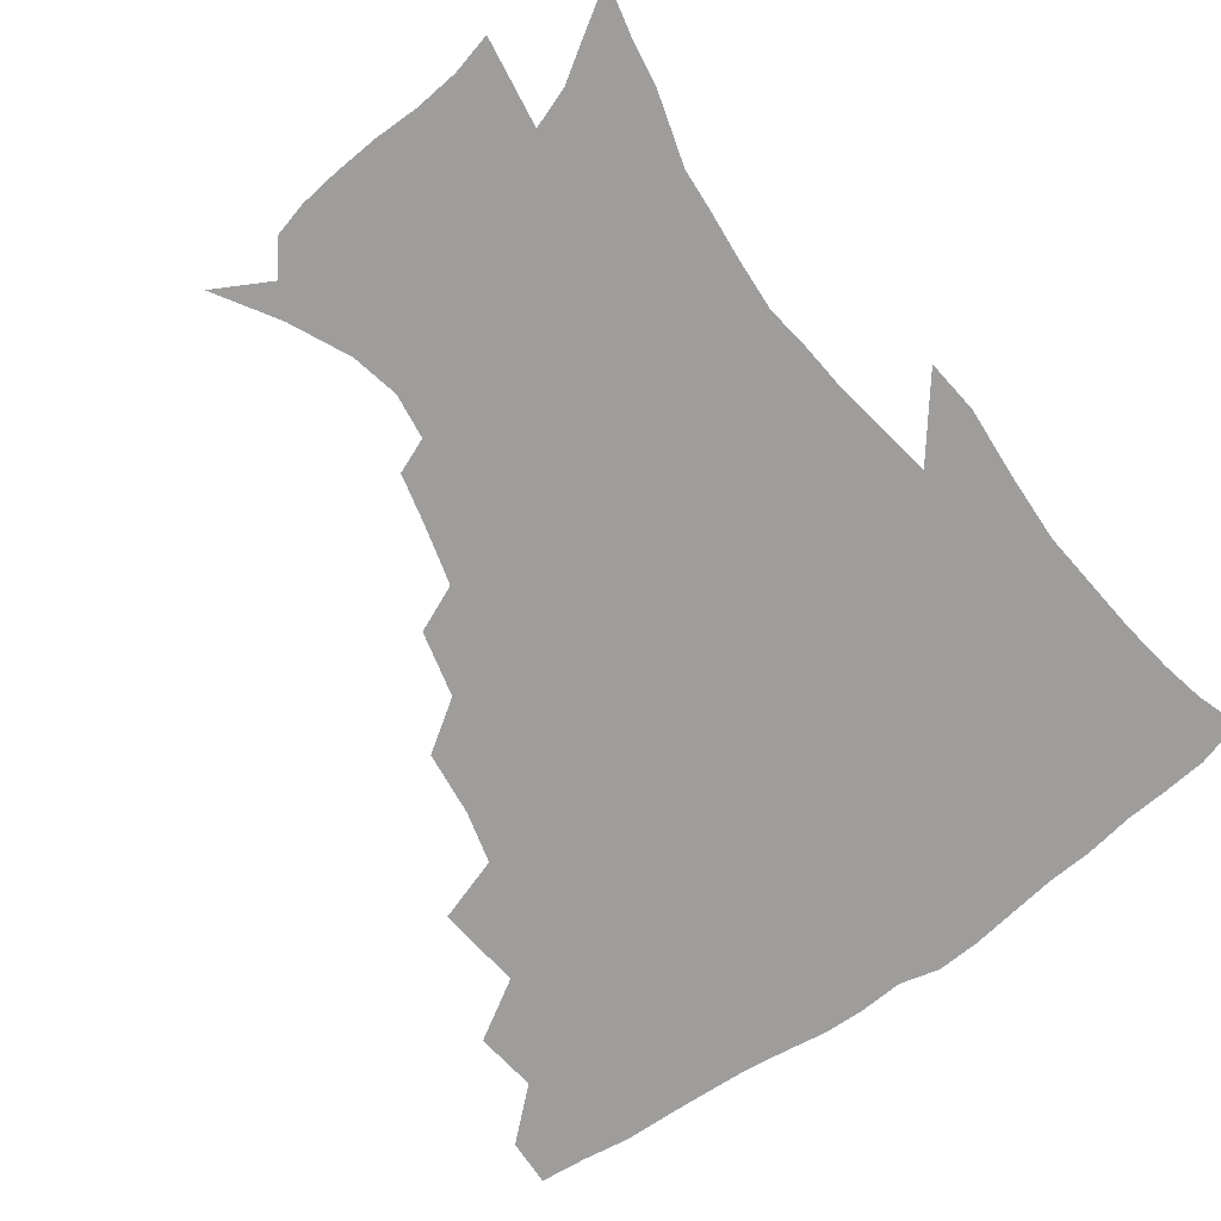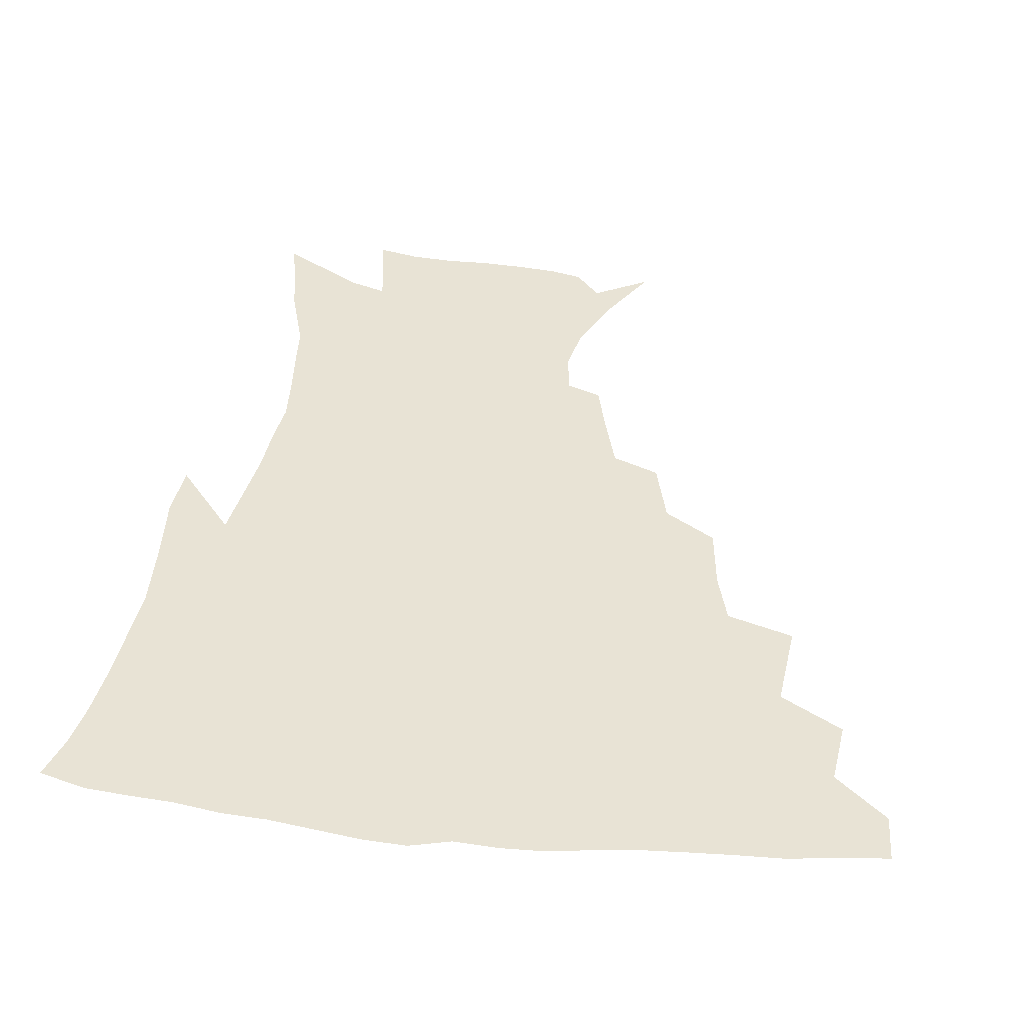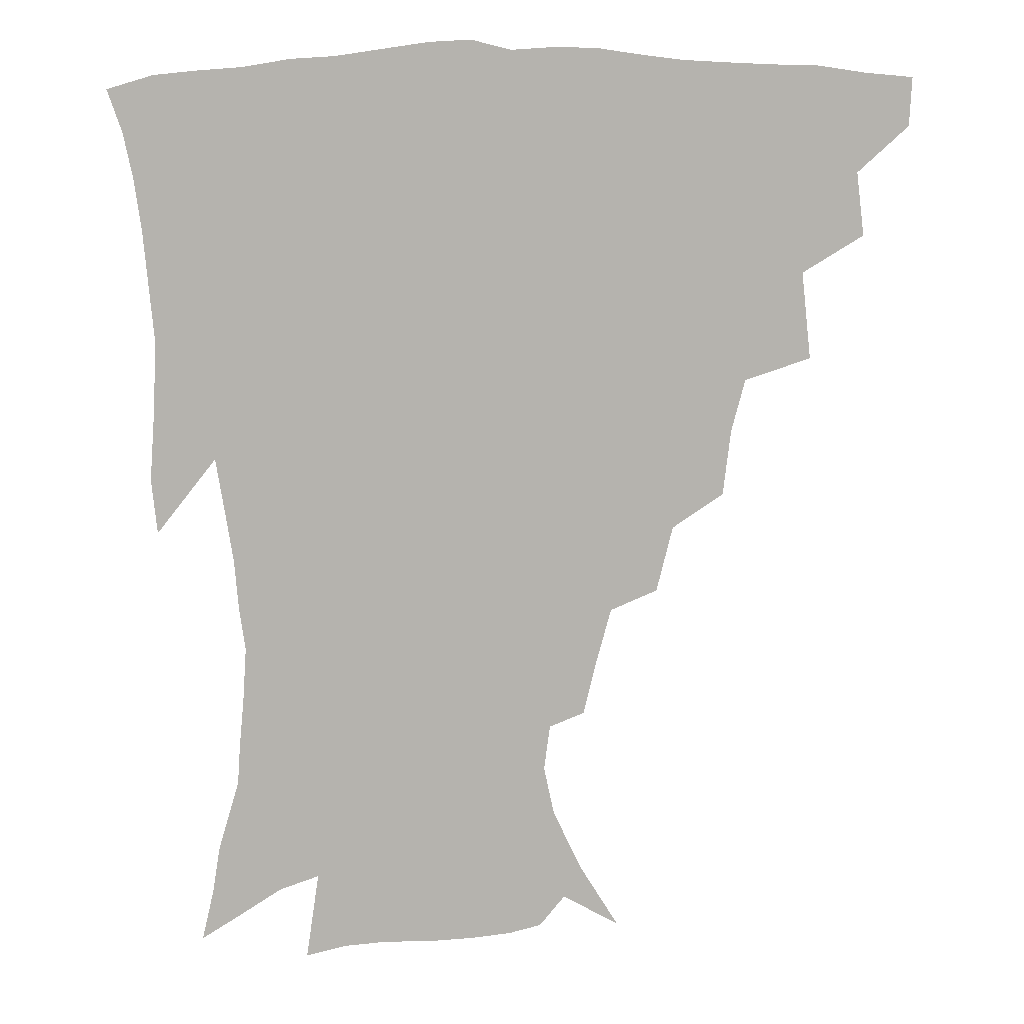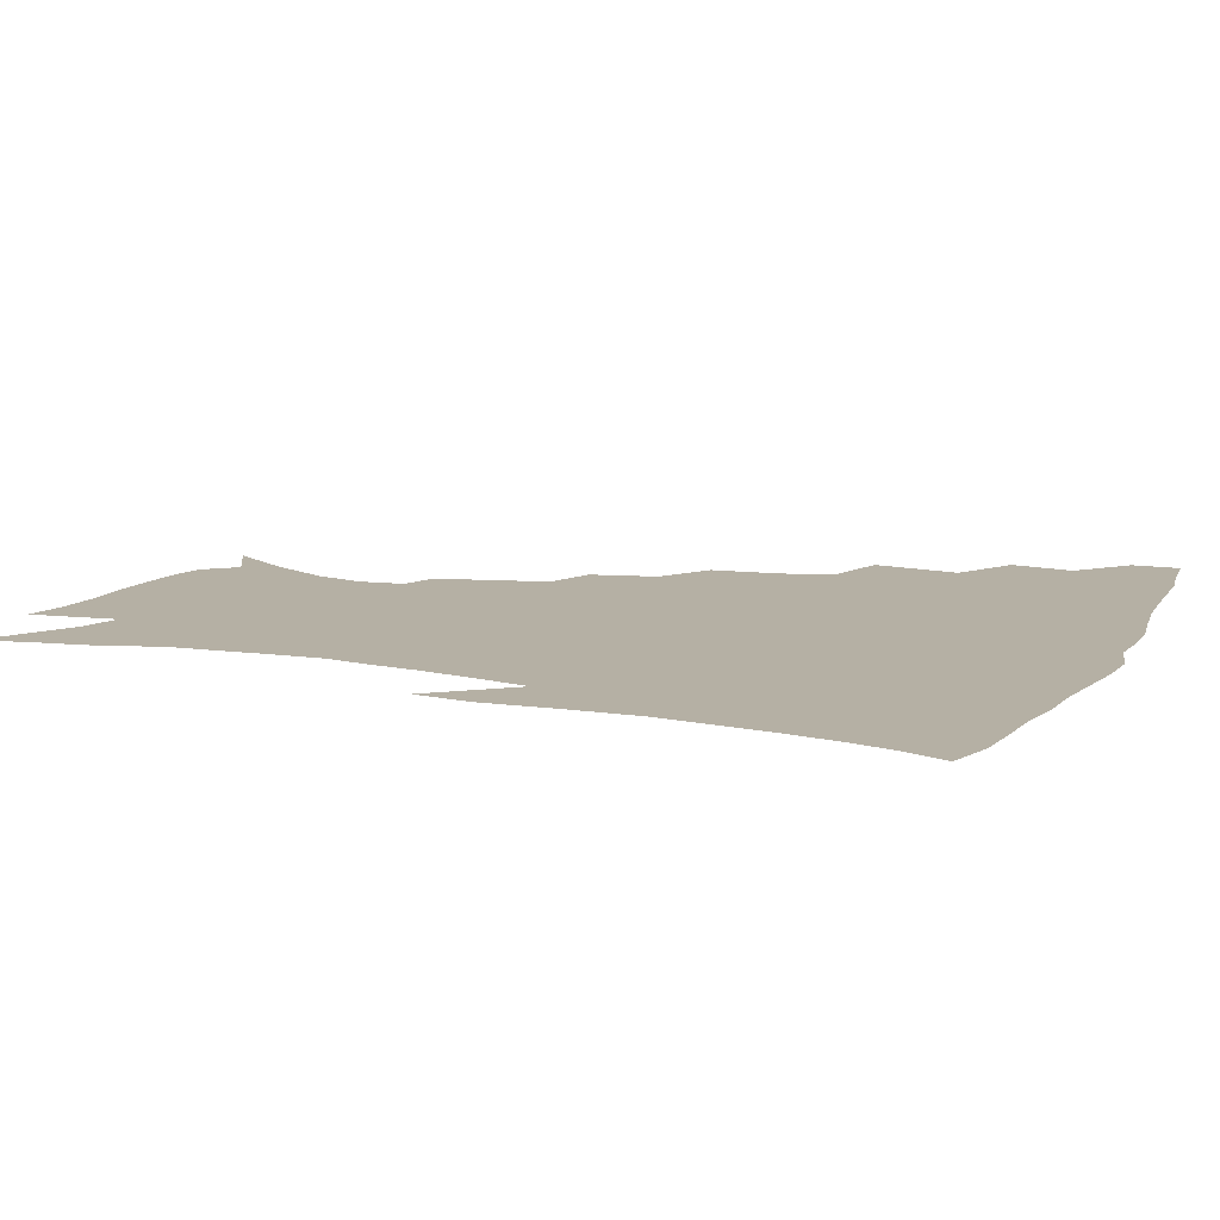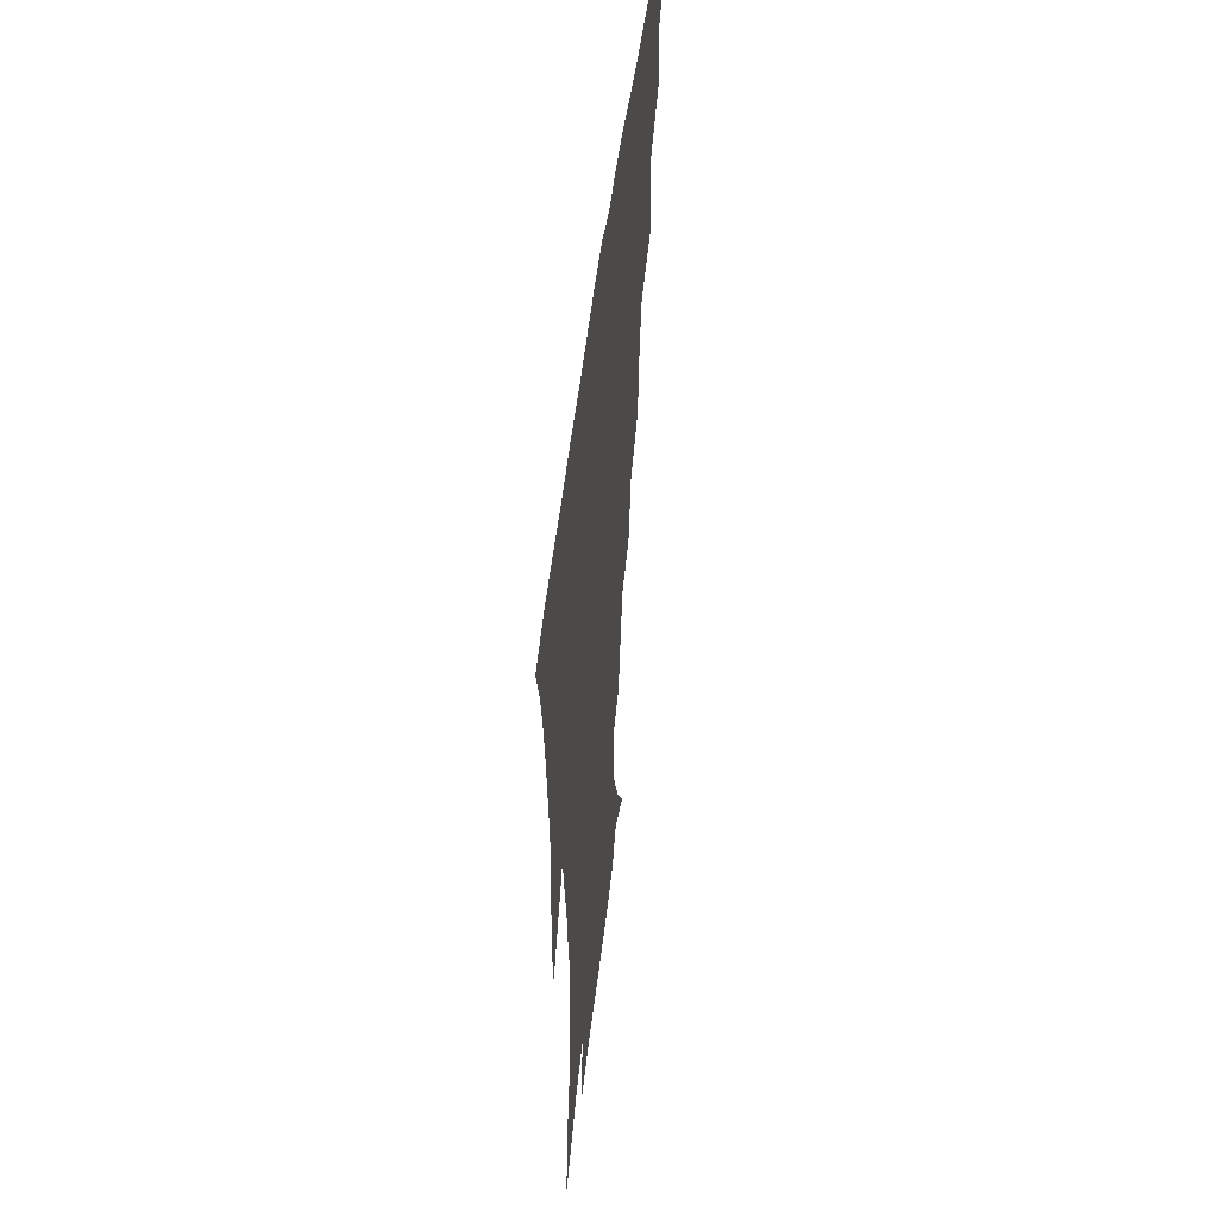
<metadata>
{"format":"obj","ext":"obj","renderer":"f3d","projection":"perspective","resolution":1024,"background":"white","views":[{"elev":-70.6,"azim":36.0,"up":"+Z"},{"elev":41.0,"azim":-173.3,"up":"+Z"},{"elev":10.2,"azim":177.7,"up":"+Y"},{"elev":11.6,"azim":112.4,"up":"+Z"},{"elev":51.3,"azim":96.9,"up":"+Y"}]}
</metadata>
<code>
v 436.9 416.4 0
v 436.2 432.5 0
v 451.3 379.8 0
v 453.9 400.9 0
v 454 417.9 0
v 452.2 434 0
v 468.6 338.1 0
v 471.7 367.3 0
v 472.2 387.4 0
v 470.3 403.3 0
v 469.2 419.2 0
v 467.8 436.3 0
v 497.7 291.3 0
v 495.1 313.3 0
v 490.5 330.8 0
v 489.2 353.4 0
v 489.3 373.7 0
v 488.3 390.3 0
v 486.2 405.3 0
v 484.6 420.8 0
v 483.5 436.7 0
v 520.2 257.6 0
v 514.8 279.7 0
v 510.3 298.7 0
v 510.9 328.5 0
v 506 340.8 0
v 506.1 361.5 0
v 504.4 376.9 0
v 502.8 391.8 0
v 501.5 406.6 0
v 500.3 421.3 0
v 498.7 437.3 0
v 545.4 214 0
v 541.3 230.9 0
v 536 250.8 0
v 530.8 272.4 0
v 526.8 291 0
v 524.9 313.5 0
v 523.8 333.9 0
v 520.8 346.9 0
v 521.2 365.8 0
v 519.2 379.4 0
v 517.6 393.6 0
v 516.1 408 0
v 514.7 422.7 0
v 513.5 438.1 0
v 533 136.8 0
v 546.1 157.9 0
v 555.6 178 0
v 559 194.1 0
v 557 209.3 0
v 553.5 228.2 0
v 549.5 244.1 0
v 545.4 263.4 0
v 541.8 280.7 0
v 539.8 302.3 0
v 537.7 318.9 0
v 536.4 336.3 0
v 535.5 352.2 0
v 534.9 367.4 0
v 533.6 381.2 0
v 531.7 395 0
v 530.7 409.2 0
v 529.2 423.9 0
v 528 439.9 0
v 551.9 147 0
v 562.6 169.3 0
v 567.1 187.9 0
v 566.8 201.2 0
v 564.9 219.6 0
v 562.2 238.6 0
v 558.9 253.7 0
v 555.7 269.6 0
v 553.5 288.9 0
v 551.9 307.3 0
v 550.8 324.3 0
v 549.8 339.9 0
v 549.1 354.7 0
v 549.3 370.2 0
v 548 382.7 0
v 546.5 396 0
v 545.3 410.1 0
v 543.5 425.7 0
v 542 442 0
v 560.4 136.6 0
v 567.4 154.2 0
v 574.4 176 0
v 576.2 193.7 0
v 575.6 210.2 0
v 573.7 227.3 0
v 571.5 244.1 0
v 568.9 259.7 0
v 566.9 277.8 0
v 565.4 295.6 0
v 563.9 310.4 0
v 563.2 327 0
v 562.9 342.3 0
v 562.2 355.8 0
v 562.1 370.8 0
v 561.3 383.5 0
v 560.4 396.7 0
v 560.1 410.1 0
v 558.6 424.6 0
v 556.1 442.3 0
v 571.4 133.7 0
v 581 160.7 0
v 584.6 180.5 0
v 584.9 194.8 0
v 584.4 217.1 0
v 582.9 229.5 0
v 581.1 247 0
v 579.2 263.4 0
v 577.7 280.8 0
v 576.8 298.5 0
v 576.4 314.9 0
v 575.3 327.2 0
v 575.4 343.4 0
v 575.2 357.2 0
v 575.3 371.1 0
v 574.9 384.1 0
v 574.4 397.2 0
v 573.9 410.6 0
v 572.5 425.1 0
v 570.6 441.4 0
v 584.9 132.1 0
v 592.3 162.5 0
v 594.3 182.8 0
v 594.4 198.4 0
v 593.4 216.9 0
v 592.3 230.4 0
v 590.8 250.4 0
v 589.7 267.3 0
v 588.9 283.5 0
v 588.2 299.1 0
v 588.1 316.7 0
v 588.2 331 0
v 588.4 345.7 0
v 588.4 358.7 0
v 588.7 371.8 0
v 588.8 384.7 0
v 588.6 397.6 0
v 587.9 410.9 0
v 586.3 426.4 0
v 584 444.7 0
v 599.7 131.1 0
v 603.4 163 0
v 604 183.9 0
v 603.7 204 0
v 602.9 218.1 0
v 602 234.5 0
v 600.8 251.7 0
v 600 268 0
v 599.7 284.6 0
v 599.6 300.7 0
v 599.7 316.9 0
v 600.1 330.5 0
v 600.5 345.1 0
v 600.9 358.1 0
v 601.6 372 0
v 602.2 385 0
v 602.2 397.9 0
v 601.5 411.7 0
v 600.5 426.3 0
v 598.1 443.9 0
v 614.8 131.2 0
v 614.5 162.6 0
v 613.9 183.8 0
v 613.4 200.5 0
v 612.3 218.3 0
v 611.4 236.8 0
v 610.7 254 0
v 610.7 267.3 0
v 610.4 285 0
v 610.8 300.3 0
v 611.2 316.3 0
v 612 331.5 0
v 612.7 344.9 0
v 613.5 358.7 0
v 614.4 371.9 0
v 615.4 385.1 0
v 615.8 397.8 0
v 616 411 0
v 614.8 426 0
v 613.3 441.6 0
v 629.4 129.8 0
v 626.4 159.2 0
v 624.3 180.7 0
v 623.1 198.7 0
v 621.7 217.9 0
v 620.8 235.8 0
v 620.7 251.1 0
v 620.9 267.1 0
v 621.3 282.1 0
v 621.9 297.8 0
v 622.8 313 0
v 623.5 330.1 0
v 624.6 344.4 0
v 625.7 357.6 0
v 626.9 371.6 0
v 628.2 384.7 0
v 629.1 397.3 0
v 630 410.4 0
v 630.2 424.1 0
v 629.1 439.3 0
v 642.9 126.5 0
v 638.6 155.8 0
v 635.2 177.4 0
v 632.8 197 0
v 631.2 215.5 0
v 630.3 233.2 0
v 630.8 247.1 0
v 630.7 264.9 0
v 631.9 279.1 0
v 632.9 294.6 0
v 634.1 309.6 0
v 635 327.2 0
v 636 343.3 0
v 637.8 355.7 0
v 639.3 369.2 0
v 640.9 383.7 0
v 643 397.1 0
v 644.2 409.3 0
v 644.8 422.5 0
v 643.7 438.4 0
v 652.1 151 0
v 647.3 171.3 0
v 644.3 190 0
v 641.2 210.8 0
v 640.5 227 0
v 640.8 241.5 0
v 641.1 258.2 0
v 642.2 274.2 0
v 643.4 291.1 0
v 645 307.7 0
v 646.8 322.7 0
v 648 338.9 0
v 649.6 354.2 0
v 651.4 367.9 0
v 653.3 382.2 0
v 655.3 395.3 0
v 657.1 408.1 0
v 658.7 421.4 0
v 659.9 435.7 0
v 666.3 141.8 0
v 659.8 164.3 0
v 655.6 184 0
v 652.5 202.3 0
v 651.2 219 0
v 650.7 235 0
v 651.4 249.8 0
v 652.2 267.4 0
v 653.8 284.3 0
v 656.1 300.4 0
v 658.5 316.5 0
v 659.8 333.4 0
v 661.2 350.6 0
v 662.9 366.6 0
v 665.5 379.9 0
v 667.8 393.7 0
v 670.2 406.3 0
v 672.4 419.5 0
v 674.3 434.6 0
v 679.5 133.4 0
v 675.5 150.9 0
v 673.1 166 0
v 666 190.1 0
v 665.1 203.6 0
v 663.5 220.2 0
v 662.4 238 0
v 664.4 251.8 0
v 665.8 269.3 0
v 668.5 286.2 0
v 671.5 304.5 0
v 672.3 324.3 0
v 674.2 341.2 0
v 675.8 358.5 0
v 677.7 375 0
v 679.9 390.7 0
v 683 403.9 0
v 685.6 417.1 0
v 689 433.1 0
v 691.5 279.1 0
v 693.4 297.5 0
v 691.6 321.9 0
v 690.7 344.9 0
v 692.3 363.1 0
v 694 381.8 0
v 696.5 399.5 0
v 699.6 414.3 0
v 704.5 428.5 0
f 4 5 1
f 1 5 2
f 5 6 2
f 8 9 3
f 3 9 4
f 9 10 4
f 4 10 5
f 10 11 5
f 5 11 6
f 11 12 6
f 15 16 7
f 7 16 8
f 16 17 8
f 8 17 9
f 17 18 9
f 9 18 10
f 18 19 10
f 10 19 11
f 19 20 11
f 11 20 12
f 20 21 12
f 23 24 13
f 13 24 14
f 24 25 14
f 14 25 15
f 25 26 15
f 15 26 16
f 26 27 16
f 16 27 17
f 27 28 17
f 17 28 18
f 28 29 18
f 18 29 19
f 29 30 19
f 19 30 20
f 30 31 20
f 20 31 21
f 31 32 21
f 35 36 22
f 22 36 23
f 36 37 23
f 23 37 24
f 37 38 24
f 24 38 25
f 38 39 25
f 25 39 26
f 39 40 26
f 26 40 27
f 40 41 27
f 27 41 28
f 41 42 28
f 28 42 29
f 42 43 29
f 29 43 30
f 43 44 30
f 30 44 31
f 44 45 31
f 31 45 32
f 45 46 32
f 51 52 33
f 33 52 34
f 52 53 34
f 34 53 35
f 53 54 35
f 35 54 36
f 54 55 36
f 36 55 37
f 55 56 37
f 37 56 38
f 56 57 38
f 38 57 39
f 57 58 39
f 39 58 40
f 58 59 40
f 40 59 41
f 59 60 41
f 41 60 42
f 60 61 42
f 42 61 43
f 61 62 43
f 43 62 44
f 62 63 44
f 44 63 45
f 63 64 45
f 45 64 46
f 64 65 46
f 47 66 48
f 66 67 48
f 48 67 49
f 67 68 49
f 49 68 50
f 68 69 50
f 50 69 51
f 69 70 51
f 51 70 52
f 70 71 52
f 52 71 53
f 71 72 53
f 53 72 54
f 72 73 54
f 54 73 55
f 73 74 55
f 55 74 56
f 74 75 56
f 56 75 57
f 75 76 57
f 57 76 58
f 76 77 58
f 58 77 59
f 77 78 59
f 59 78 60
f 78 79 60
f 60 79 61
f 79 80 61
f 61 80 62
f 80 81 62
f 62 81 63
f 81 82 63
f 63 82 64
f 82 83 64
f 64 83 65
f 83 84 65
f 85 86 66
f 66 86 67
f 86 87 67
f 67 87 68
f 87 88 68
f 68 88 69
f 88 89 69
f 69 89 70
f 89 90 70
f 70 90 71
f 90 91 71
f 71 91 72
f 91 92 72
f 72 92 73
f 92 93 73
f 73 93 74
f 93 94 74
f 74 94 75
f 94 95 75
f 75 95 76
f 95 96 76
f 76 96 77
f 96 97 77
f 77 97 78
f 97 98 78
f 78 98 79
f 98 99 79
f 79 99 80
f 99 100 80
f 80 100 81
f 100 101 81
f 81 101 82
f 101 102 82
f 82 102 83
f 102 103 83
f 83 103 84
f 103 104 84
f 85 105 86
f 105 106 86
f 86 106 87
f 106 107 87
f 87 107 88
f 107 108 88
f 88 108 89
f 108 109 89
f 89 109 90
f 109 110 90
f 90 110 91
f 110 111 91
f 91 111 92
f 111 112 92
f 92 112 93
f 112 113 93
f 93 113 94
f 113 114 94
f 94 114 95
f 114 115 95
f 95 115 96
f 115 116 96
f 96 116 97
f 116 117 97
f 97 117 98
f 117 118 98
f 98 118 99
f 118 119 99
f 99 119 100
f 119 120 100
f 100 120 101
f 120 121 101
f 101 121 102
f 121 122 102
f 102 122 103
f 122 123 103
f 103 123 104
f 123 124 104
f 105 125 106
f 125 126 106
f 106 126 107
f 126 127 107
f 107 127 108
f 127 128 108
f 108 128 109
f 128 129 109
f 109 129 110
f 129 130 110
f 110 130 111
f 130 131 111
f 111 131 112
f 131 132 112
f 112 132 113
f 132 133 113
f 113 133 114
f 133 134 114
f 114 134 115
f 134 135 115
f 115 135 116
f 135 136 116
f 116 136 117
f 136 137 117
f 117 137 118
f 137 138 118
f 118 138 119
f 138 139 119
f 119 139 120
f 139 140 120
f 120 140 121
f 140 141 121
f 121 141 122
f 141 142 122
f 122 142 123
f 142 143 123
f 123 143 124
f 143 144 124
f 125 145 126
f 145 146 126
f 126 146 127
f 146 147 127
f 127 147 128
f 147 148 128
f 128 148 129
f 148 149 129
f 129 149 130
f 149 150 130
f 130 150 131
f 150 151 131
f 131 151 132
f 151 152 132
f 132 152 133
f 152 153 133
f 133 153 134
f 153 154 134
f 134 154 135
f 154 155 135
f 135 155 136
f 155 156 136
f 136 156 137
f 156 157 137
f 137 157 138
f 157 158 138
f 138 158 139
f 158 159 139
f 139 159 140
f 159 160 140
f 140 160 141
f 160 161 141
f 141 161 142
f 161 162 142
f 142 162 143
f 162 163 143
f 143 163 144
f 163 164 144
f 145 165 146
f 165 166 146
f 146 166 147
f 166 167 147
f 147 167 148
f 167 168 148
f 148 168 149
f 168 169 149
f 149 169 150
f 169 170 150
f 150 170 151
f 170 171 151
f 151 171 152
f 171 172 152
f 152 172 153
f 172 173 153
f 153 173 154
f 173 174 154
f 154 174 155
f 174 175 155
f 155 175 156
f 175 176 156
f 156 176 157
f 176 177 157
f 157 177 158
f 177 178 158
f 158 178 159
f 178 179 159
f 159 179 160
f 179 180 160
f 160 180 161
f 180 181 161
f 161 181 162
f 181 182 162
f 162 182 163
f 182 183 163
f 163 183 164
f 183 184 164
f 165 185 166
f 185 186 166
f 166 186 167
f 186 187 167
f 167 187 168
f 187 188 168
f 168 188 169
f 188 189 169
f 169 189 170
f 189 190 170
f 170 190 171
f 190 191 171
f 171 191 172
f 191 192 172
f 172 192 173
f 192 193 173
f 173 193 174
f 193 194 174
f 174 194 175
f 194 195 175
f 175 195 176
f 195 196 176
f 176 196 177
f 196 197 177
f 177 197 178
f 197 198 178
f 178 198 179
f 198 199 179
f 179 199 180
f 199 200 180
f 180 200 181
f 200 201 181
f 181 201 182
f 201 202 182
f 182 202 183
f 202 203 183
f 183 203 184
f 203 204 184
f 185 205 186
f 205 206 186
f 186 206 187
f 206 207 187
f 187 207 188
f 207 208 188
f 188 208 189
f 208 209 189
f 189 209 190
f 209 210 190
f 190 210 191
f 210 211 191
f 191 211 192
f 211 212 192
f 192 212 193
f 212 213 193
f 193 213 194
f 213 214 194
f 194 214 195
f 214 215 195
f 195 215 196
f 215 216 196
f 196 216 197
f 216 217 197
f 197 217 198
f 217 218 198
f 198 218 199
f 218 219 199
f 199 219 200
f 219 220 200
f 200 220 201
f 220 221 201
f 201 221 202
f 221 222 202
f 202 222 203
f 222 223 203
f 203 223 204
f 223 224 204
f 206 225 207
f 225 226 207
f 207 226 208
f 226 227 208
f 208 227 209
f 227 228 209
f 209 228 210
f 228 229 210
f 210 229 211
f 229 230 211
f 211 230 212
f 230 231 212
f 212 231 213
f 231 232 213
f 213 232 214
f 232 233 214
f 214 233 215
f 233 234 215
f 215 234 216
f 234 235 216
f 216 235 217
f 235 236 217
f 217 236 218
f 236 237 218
f 218 237 219
f 237 238 219
f 219 238 220
f 238 239 220
f 220 239 221
f 239 240 221
f 221 240 222
f 240 241 222
f 222 241 223
f 241 242 223
f 223 242 224
f 242 243 224
f 225 244 226
f 244 245 226
f 226 245 227
f 245 246 227
f 227 246 228
f 246 247 228
f 228 247 229
f 247 248 229
f 229 248 230
f 248 249 230
f 230 249 231
f 249 250 231
f 231 250 232
f 250 251 232
f 232 251 233
f 251 252 233
f 233 252 234
f 252 253 234
f 234 253 235
f 253 254 235
f 235 254 236
f 254 255 236
f 236 255 237
f 255 256 237
f 237 256 238
f 256 257 238
f 238 257 239
f 257 258 239
f 239 258 240
f 258 259 240
f 240 259 241
f 259 260 241
f 241 260 242
f 260 261 242
f 242 261 243
f 261 262 243
f 244 263 245
f 263 264 245
f 245 264 246
f 264 265 246
f 246 265 247
f 265 266 247
f 247 266 248
f 266 267 248
f 248 267 249
f 267 268 249
f 249 268 250
f 268 269 250
f 250 269 251
f 269 270 251
f 251 270 252
f 270 271 252
f 252 271 253
f 271 272 253
f 253 272 254
f 272 273 254
f 254 273 255
f 273 274 255
f 255 274 256
f 274 275 256
f 256 275 257
f 275 276 257
f 257 276 258
f 276 277 258
f 258 277 259
f 277 278 259
f 259 278 260
f 278 279 260
f 260 279 261
f 279 280 261
f 261 280 262
f 280 281 262
f 273 282 274
f 282 283 274
f 274 283 275
f 283 284 275
f 275 284 276
f 284 285 276
f 276 285 277
f 285 286 277
f 277 286 278
f 286 287 278
f 278 287 279
f 287 288 279
f 279 288 280
f 288 289 280
f 280 289 281
f 289 290 281

</code>
